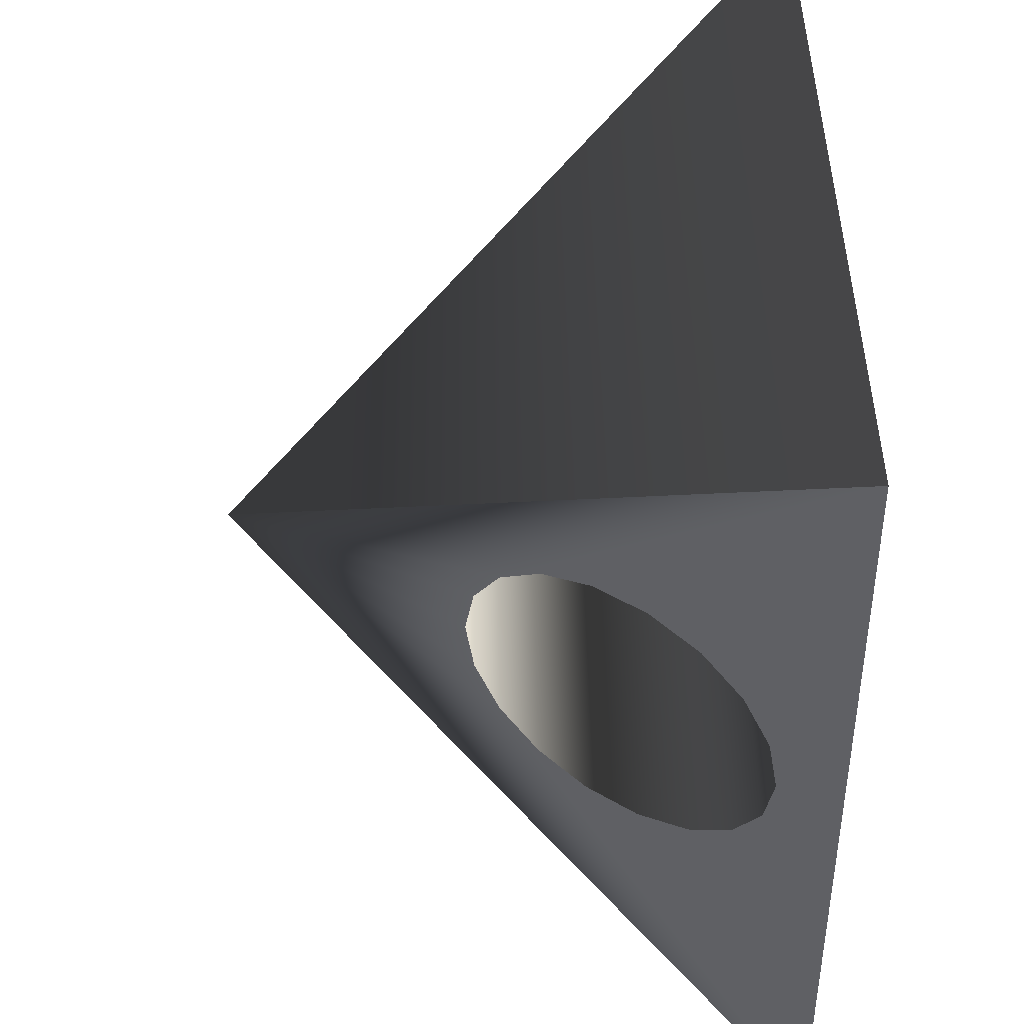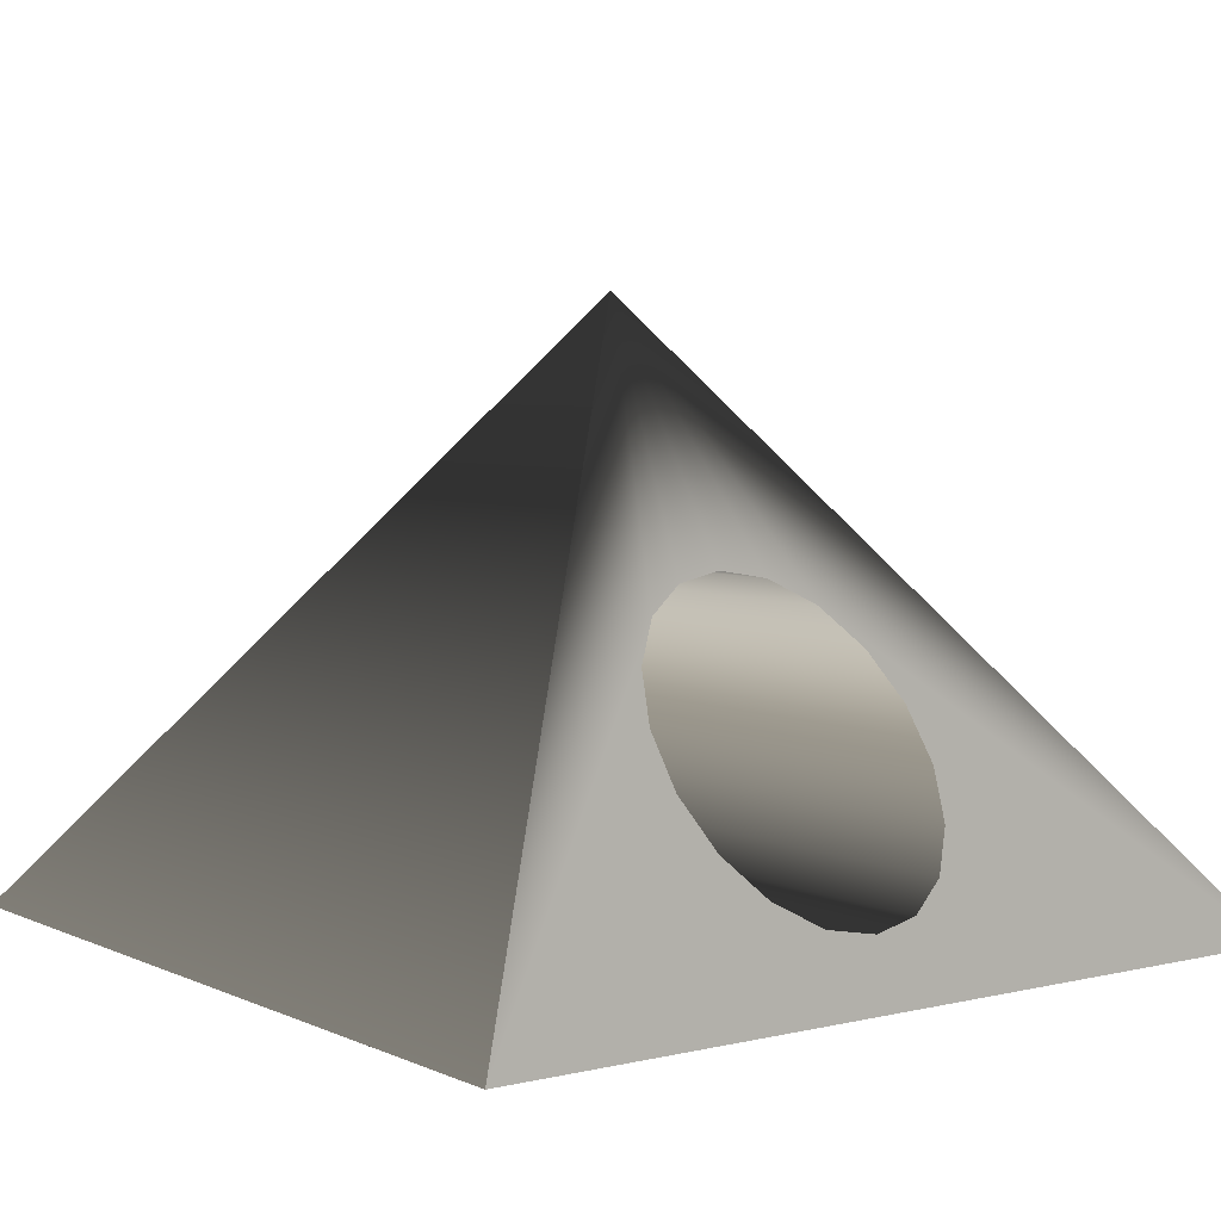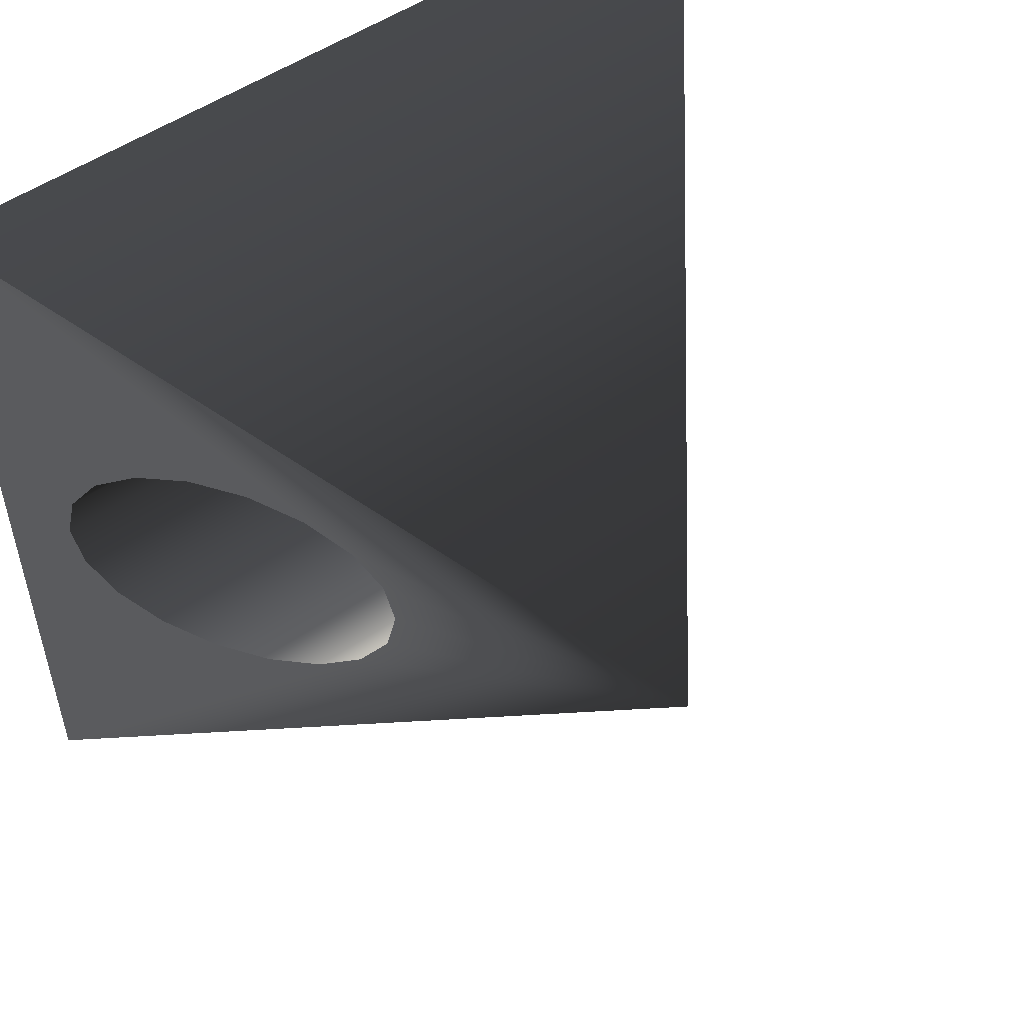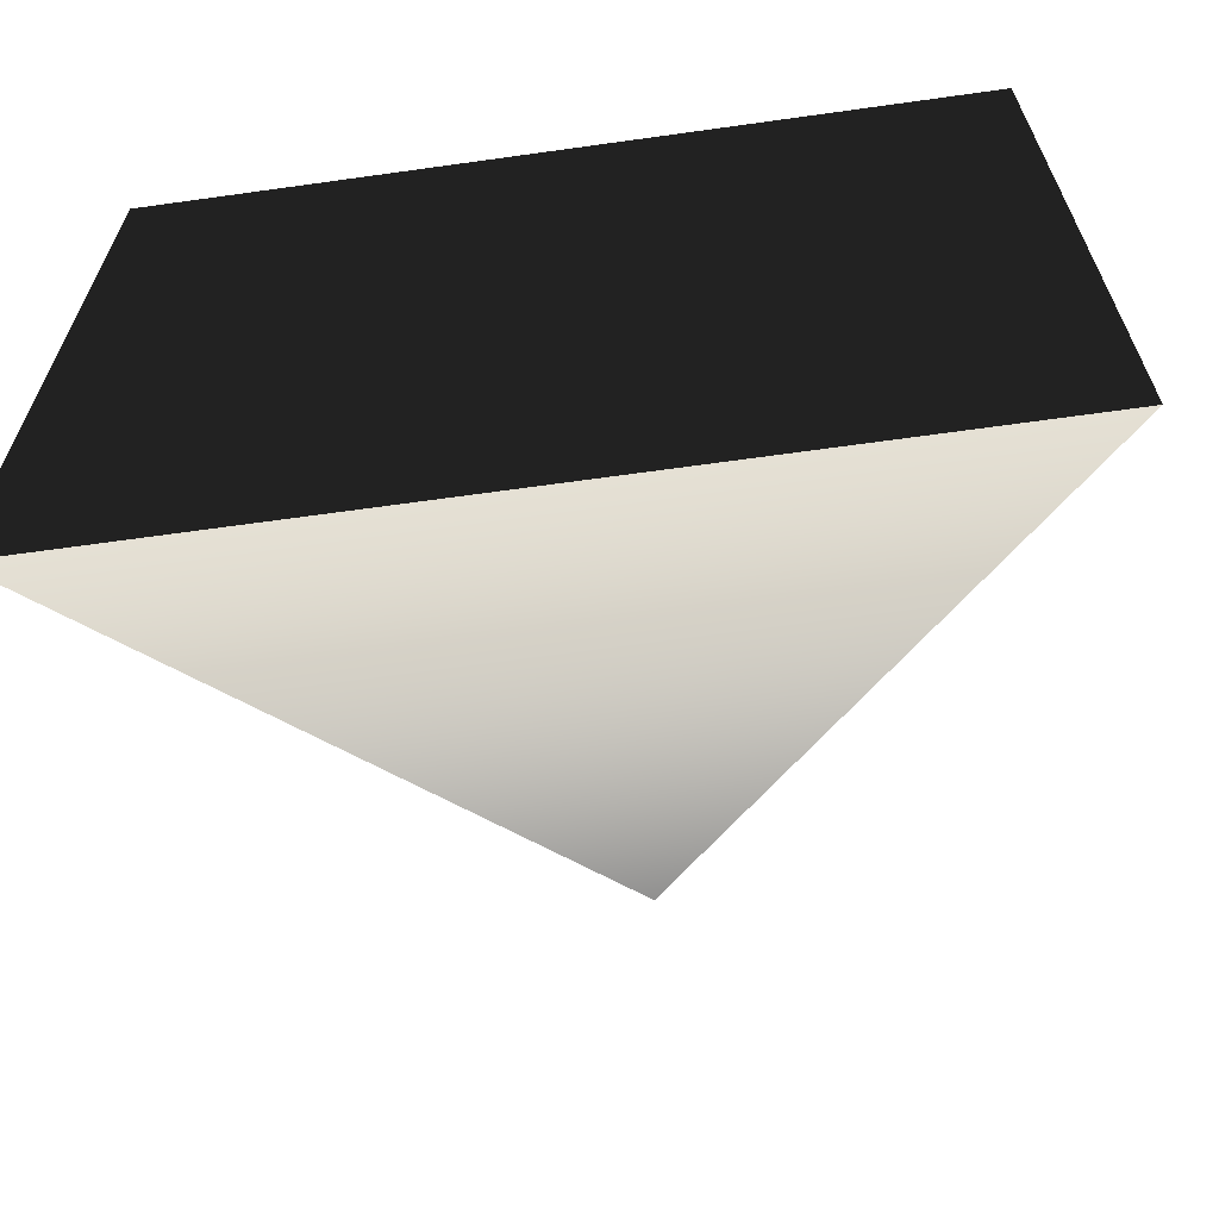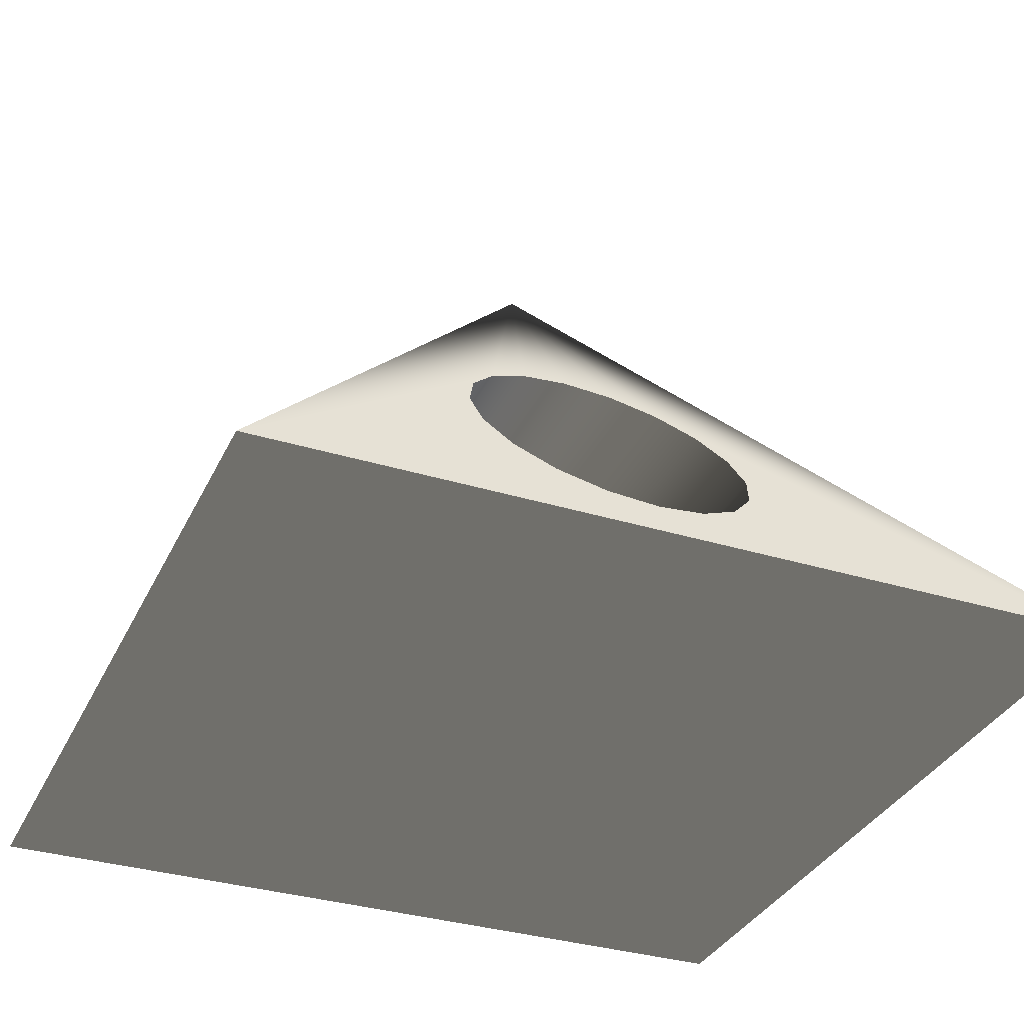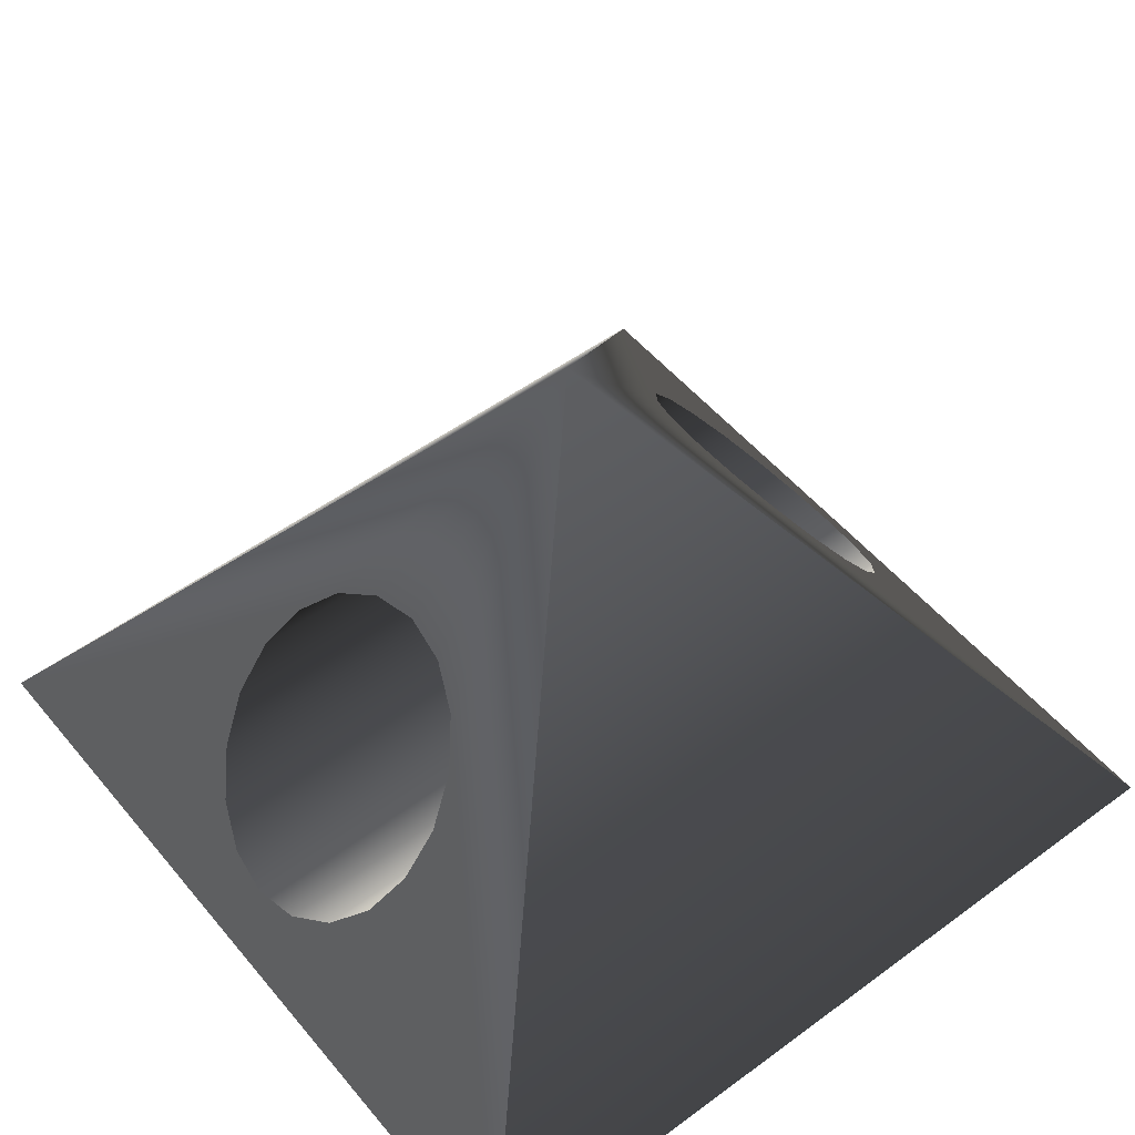
<metadata>
{"format":"obj","ext":"obj","renderer":"f3d","projection":"perspective","resolution":1024,"background":"white","views":[{"elev":43.3,"azim":89.2,"up":"+Y"},{"elev":5.1,"azim":-126.4,"up":"+Z"},{"elev":53.1,"azim":-35.9,"up":"+Y"},{"elev":-65.5,"azim":-172.0,"up":"+Y"},{"elev":-33.9,"azim":-112.6,"up":"+Z"},{"elev":52.0,"azim":-38.5,"up":"+Z"}]}
</metadata>
<code>
v  -0.0656 -0.4154 15.65
v  -16.67 -17.02 -7.171
v  16.54 -17.02 -7.171
v  16.54 16.19 -7.171
v  -16.67 16.19 -7.171
v  14.95 0.134 -4.99
v  14.71 2.033 -4.655
v  -14.84 2.033 -4.655
v  -15.08 0.134 -4.99
v  14.01 3.704 -3.691
v  -14.14 3.704 -3.691
v  12.93 4.944 -2.213
v  -13.06 4.944 -2.213
v  11.61 5.603 -0.4006
v  -11.74 5.603 -0.4006
v  10.21 5.603 1.528
v  -10.34 5.603 1.528
v  8.89 4.944 3.341
v  -9.021 4.944 3.341
v  7.815 3.704 4.818
v  -7.946 3.704 4.818
v  7.113 2.033 5.782
v  -7.244 2.033 5.782
v  6.869 0.134 6.117
v  -7 0.134 6.117
v  7.113 -1.766 5.782
v  -7.244 -1.766 5.782
v  7.815 -3.436 4.818
v  -7.946 -3.436 4.818
v  8.89 -4.676 3.341
v  -9.021 -4.676 3.341
v  10.21 -5.335 1.528
v  -10.34 -5.335 1.528
v  11.61 -5.335 -0.4006
v  -11.74 -5.335 -0.4006
v  12.93 -4.676 -2.213
v  -13.06 -4.676 -2.213
v  14.01 -3.436 -3.691
v  -14.14 -3.436 -3.691
v  14.71 -1.766 -4.655
v  -14.84 -1.766 -4.655
g Cylinder006
f 1 2 3
f 1 4 5
f 2 5 4
f 4 3 2
f 6 7 8
f 8 9 6
f 7 10 11
f 11 8 7
f 10 12 13
f 13 11 10
f 12 14 15
f 15 13 12
f 14 16 17
f 17 15 14
f 16 18 19
f 19 17 16
f 18 20 21
f 21 19 18
f 20 22 23
f 23 21 20
f 22 24 25
f 25 23 22
f 25 24 26
f 26 27 25
f 27 26 28
f 28 29 27
f 29 28 30
f 30 31 29
f 32 33 31
f 31 30 32
f 33 32 34
f 34 35 33
f 35 34 36
f 36 37 35
f 37 36 38
f 38 39 37
f 40 41 39
f 39 38 40
f 41 40 6
f 6 9 41
f 3 4 6
f 3 6 40
f 3 40 38
f 3 38 36
f 3 36 34
f 3 34 32
f 3 32 30
f 3 30 28
f 1 3 28
f 1 28 26
f 1 26 24
f 1 24 22
f 1 22 20
f 7 6 4
f 10 7 4
f 12 10 4
f 14 12 4
f 16 14 4
f 18 16 4
f 20 18 4
f 1 20 4
f 9 5 2
f 41 9 2
f 39 41 2
f 37 39 2
f 35 37 2
f 33 35 2
f 31 33 2
f 29 31 2
f 29 2 1
f 27 29 1
f 5 9 8
f 5 8 11
f 5 11 13
f 5 13 15
f 5 15 17
f 5 17 19
f 5 19 21
f 1 5 21
f 1 21 23
f 1 23 25
f 27 1 25

</code>
